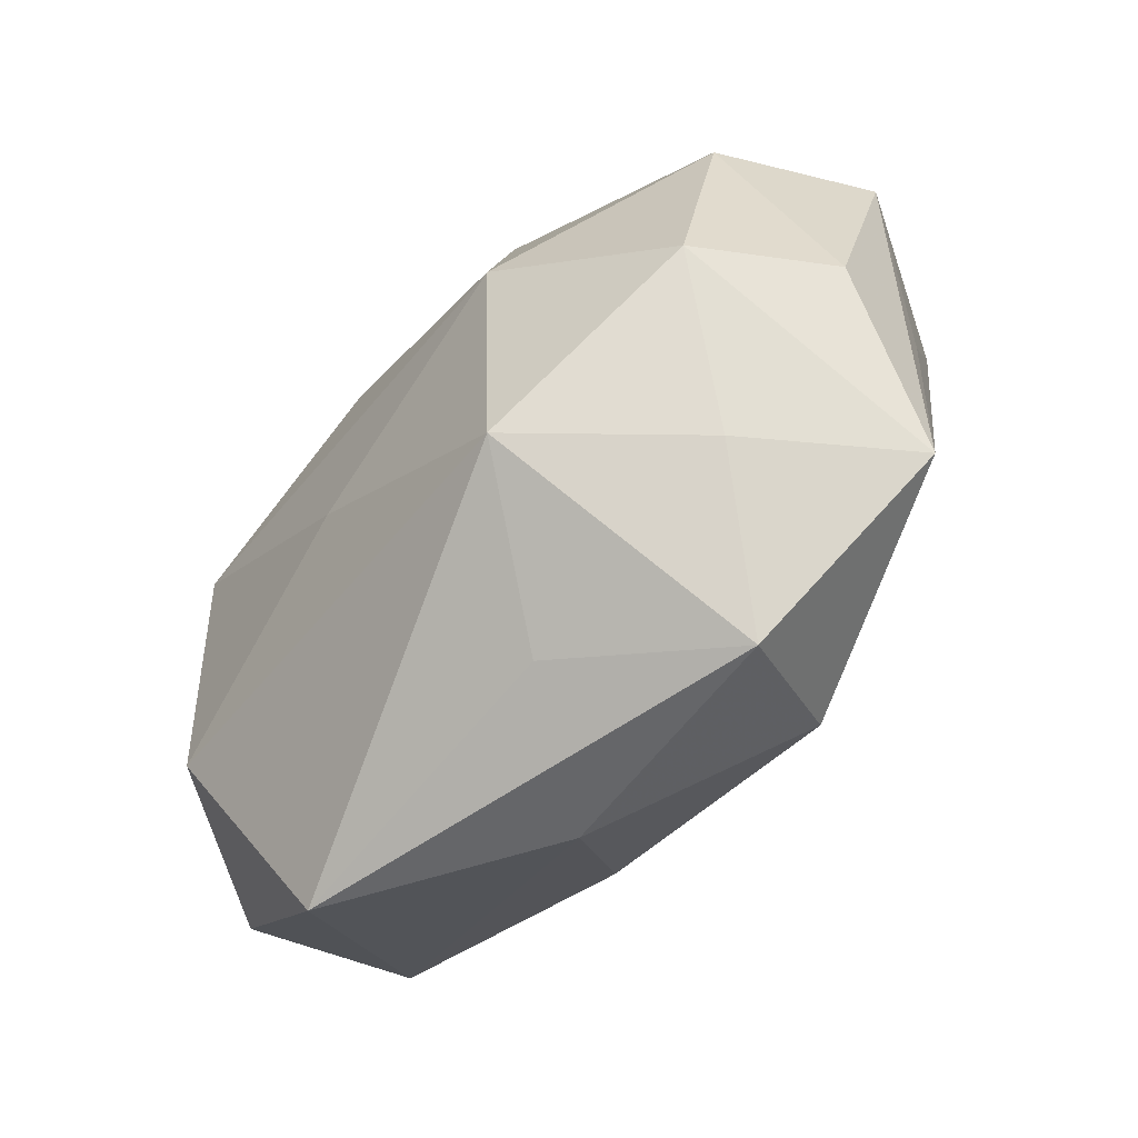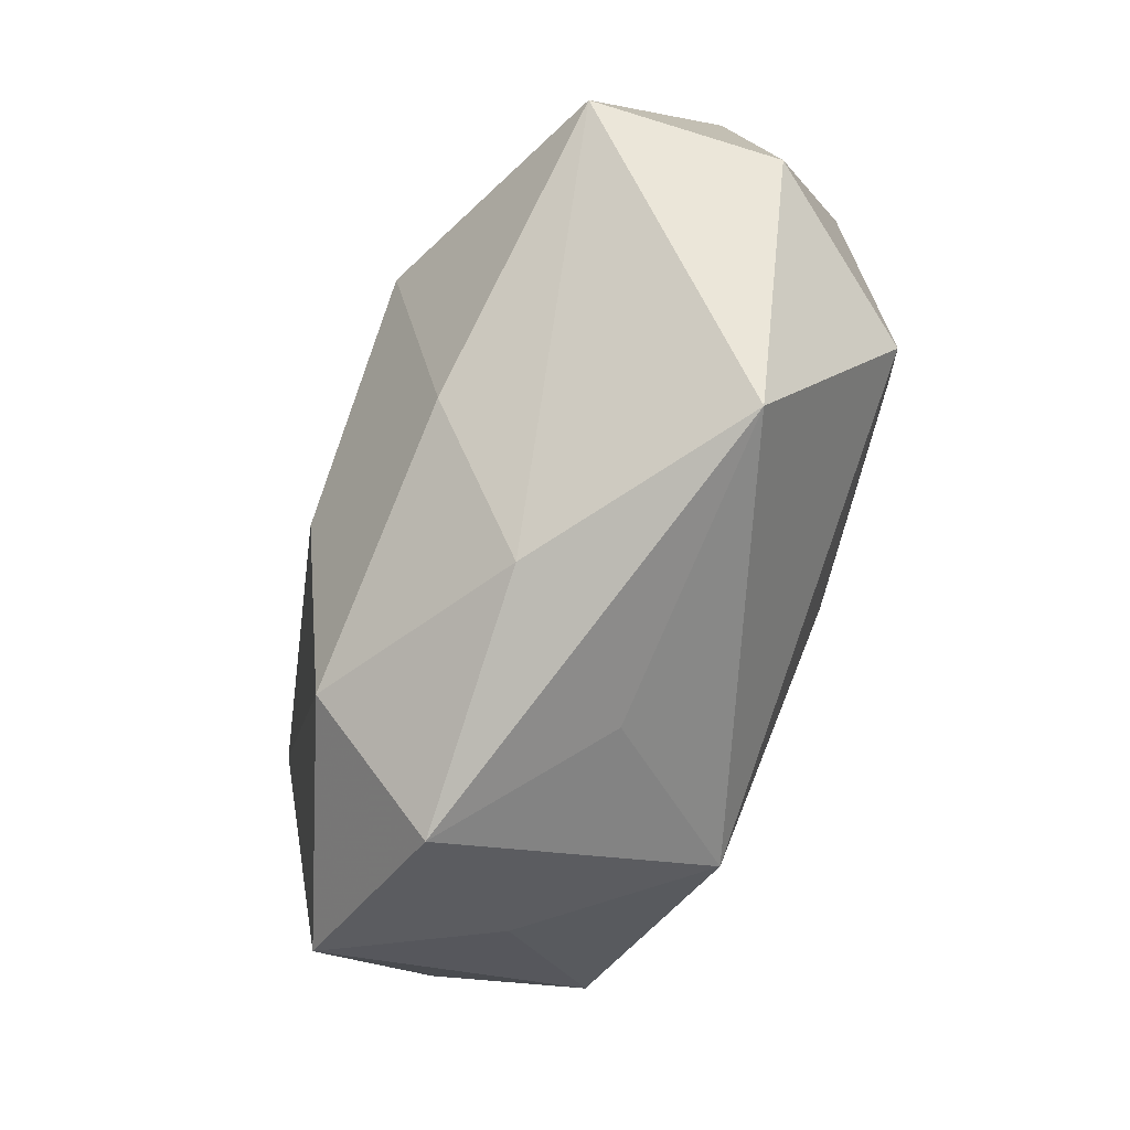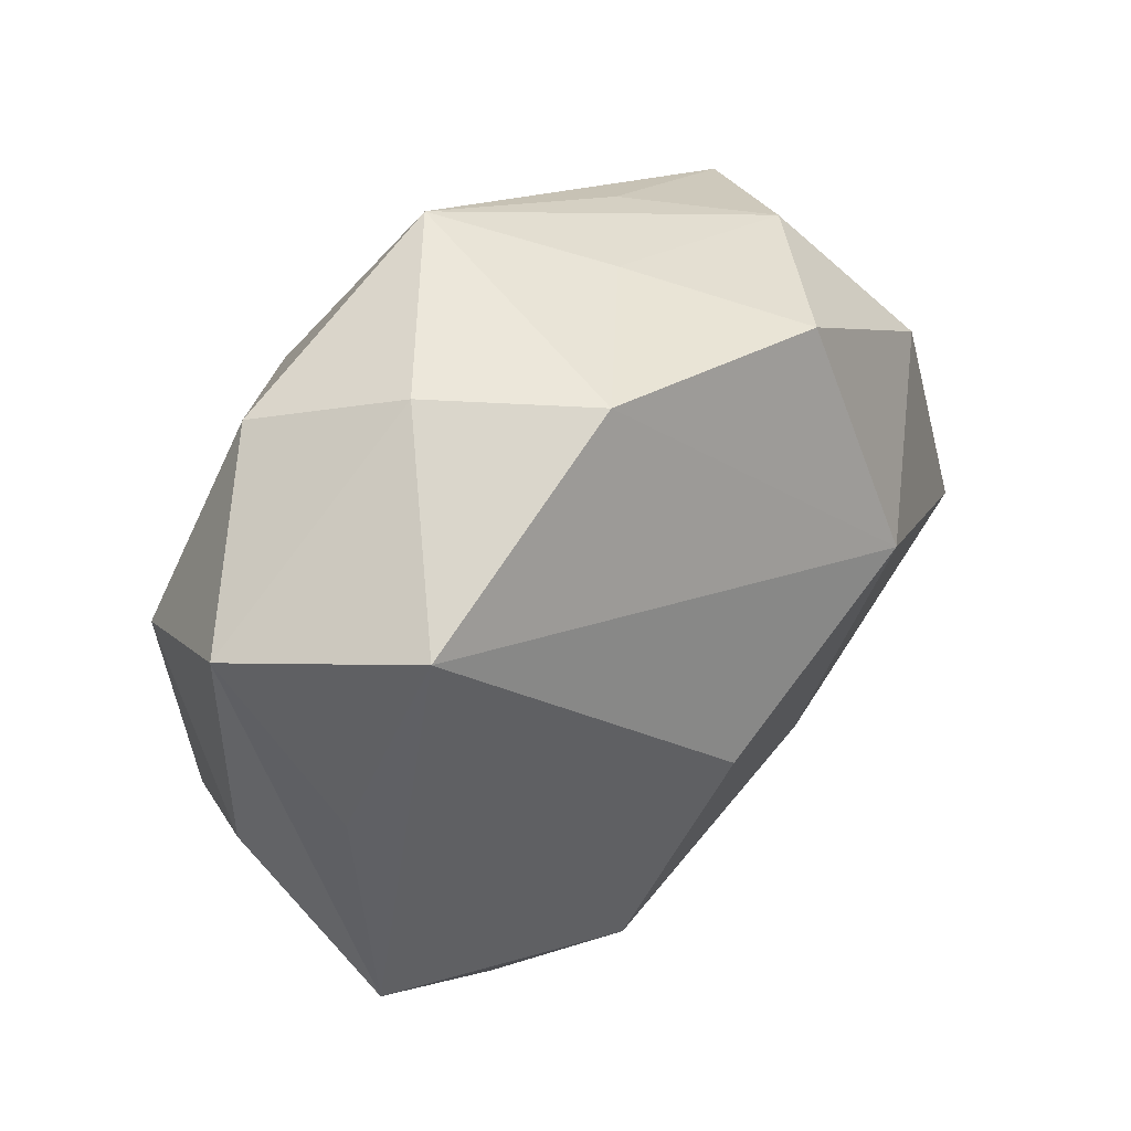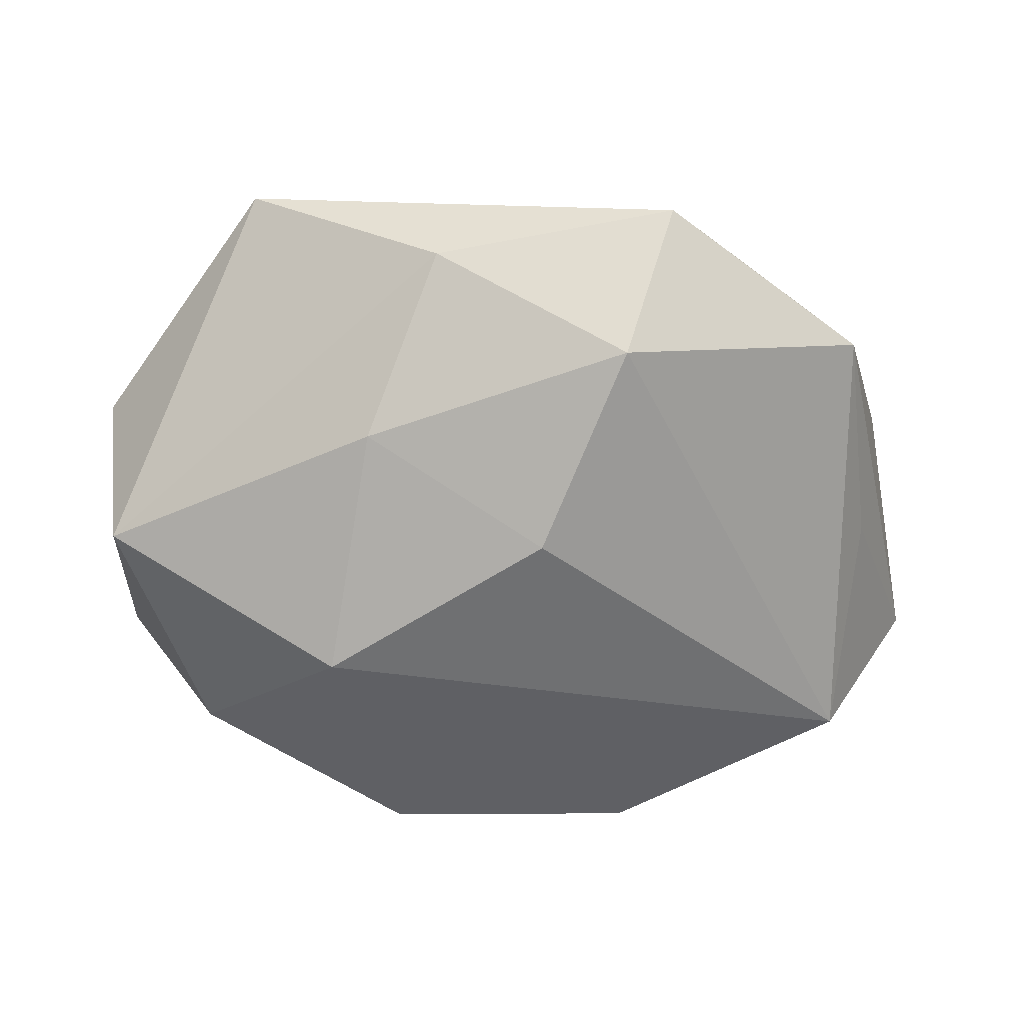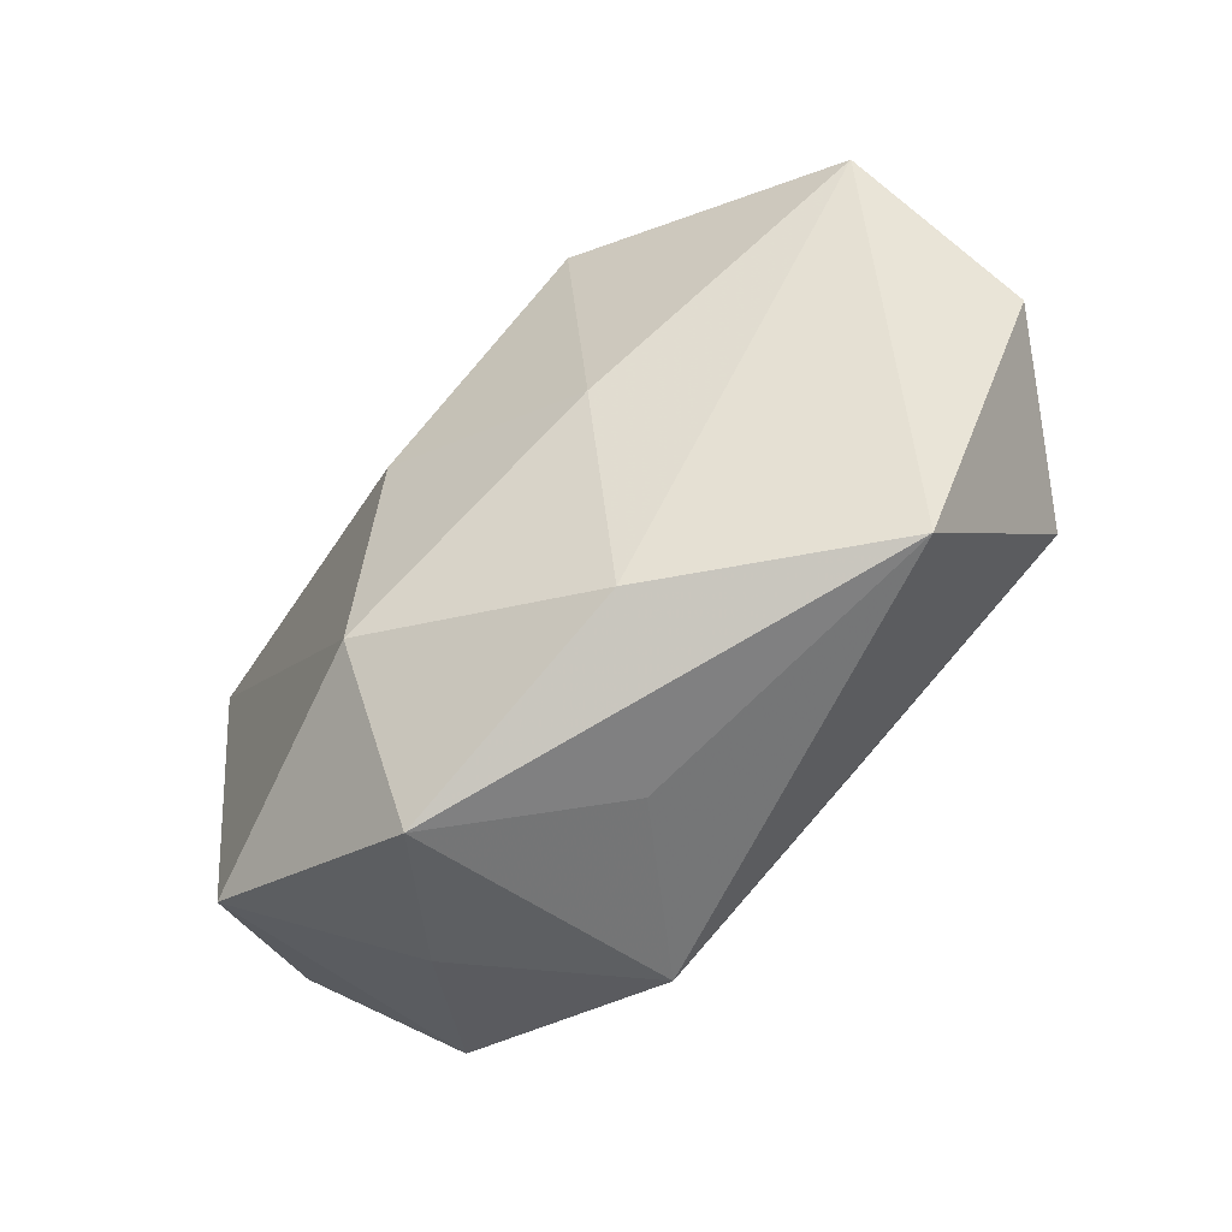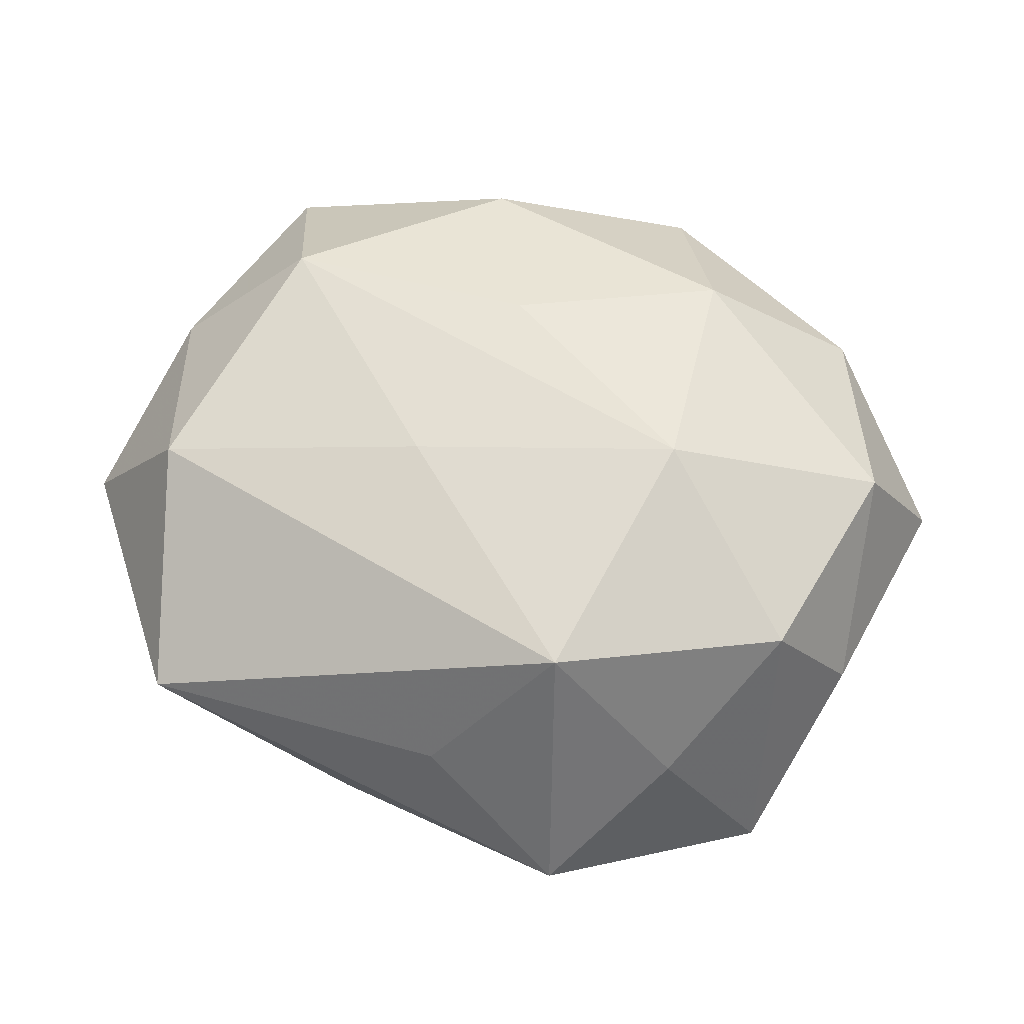
<metadata>
{"format":"obj","ext":"obj","renderer":"f3d","projection":"perspective","resolution":1024,"background":"white","views":[{"elev":-67.3,"azim":49.7,"up":"+Y"},{"elev":-74.9,"azim":-112.3,"up":"+Y"},{"elev":36.1,"azim":132.6,"up":"+Y"},{"elev":-61.2,"azim":0.7,"up":"+Z"},{"elev":-76.8,"azim":-135.4,"up":"+Y"},{"elev":58.3,"azim":18.6,"up":"+Z"}]}
</metadata>
<code>
v -0.01523 -0.02072 -0.02027
v 0.003994 -0.01005 -0.02699
v 0.0256 0.03382 -0.00485
v 0.02901 -0.03009 0.005043
v -0.0356 -0.01634 0.01901
v -0.04678 0.01338 -0.002286
v -0.01349 0.03066 -0.02088
v 0.04463 -0.01083 0.002197
v -0.01115 0.03049 0.01959
v -0.02738 0.03155 -0.004932
v 0.03368 0.02921 0.009347
v 0.01529 -0.02966 0.02138
v -0.01397 0.03514 0.005624
v -0.02923 0.01036 0.02463
v 0.04881 0.01535 -0.00181
v 0.03735 -0.01672 0.0166
v -0.02913 -0.03895 0.005937
v 0.03837 0.01851 -0.01957
v -0.0428 0.005018 0.01171
v 0.03945 -0.02721 -0.01152
v -0.007451 -0.009892 0.02391
v 0.02027 -0.002783 0.02655
v 0.01342 -0.03078 -0.02074
v 0.04195 -0.003203 -0.01099
v 0.04217 0.007427 0.01543
v -0.04773 -0.0139 0.001918
v -0.001811 0.03633 -0.005461
v -0.01994 0.004587 -0.02808
v -0.002328 0.01113 0.02583
v 0.01774 0.02363 0.02162
v -0.03653 0.02777 0.01119
v -0.00743 -0.03772 -0.008776
v 0.003527 -0.03751 0.005981
v -0.04539 -0.006601 -0.0171
v 0.009374 0.04132 0.009329
v 0.01902 -0.04179 -0.006872
v -0.03621 0.01849 -0.01668
v 0.01333 0.03283 -0.01817
f 24 18 15
f 9 35 31
f 34 37 28
f 26 6 34
f 34 6 37
f 28 1 34
f 31 35 13
f 28 37 7
f 26 5 19
f 31 6 19
f 19 6 26
f 12 16 22
f 12 33 36
f 17 5 26
f 33 12 17
f 17 12 5
f 26 34 17
f 36 33 17
f 4 12 36
f 16 12 4
f 15 11 25
f 25 8 15
f 16 8 25
f 22 16 25
f 30 29 22
f 9 29 30
f 22 25 30
f 30 25 11
f 35 9 30
f 30 11 35
f 2 1 28
f 2 23 1
f 28 18 2
f 18 23 2
f 36 23 20
f 18 24 20
f 20 23 18
f 20 4 36
f 20 24 15
f 15 8 20
f 16 4 20
f 20 8 16
f 38 18 28
f 28 7 38
f 10 13 35
f 31 13 10
f 10 7 37
f 10 6 31
f 37 6 10
f 31 19 14
f 14 19 5
f 14 9 31
f 14 29 9
f 22 29 14
f 32 17 34
f 32 34 1
f 1 23 32
f 32 23 36
f 36 17 32
f 35 38 27
f 27 38 7
f 27 10 35
f 7 10 27
f 35 11 3
f 3 38 35
f 18 38 3
f 15 18 3
f 3 11 15
f 21 12 22
f 22 14 21
f 5 12 21
f 21 14 5

</code>
